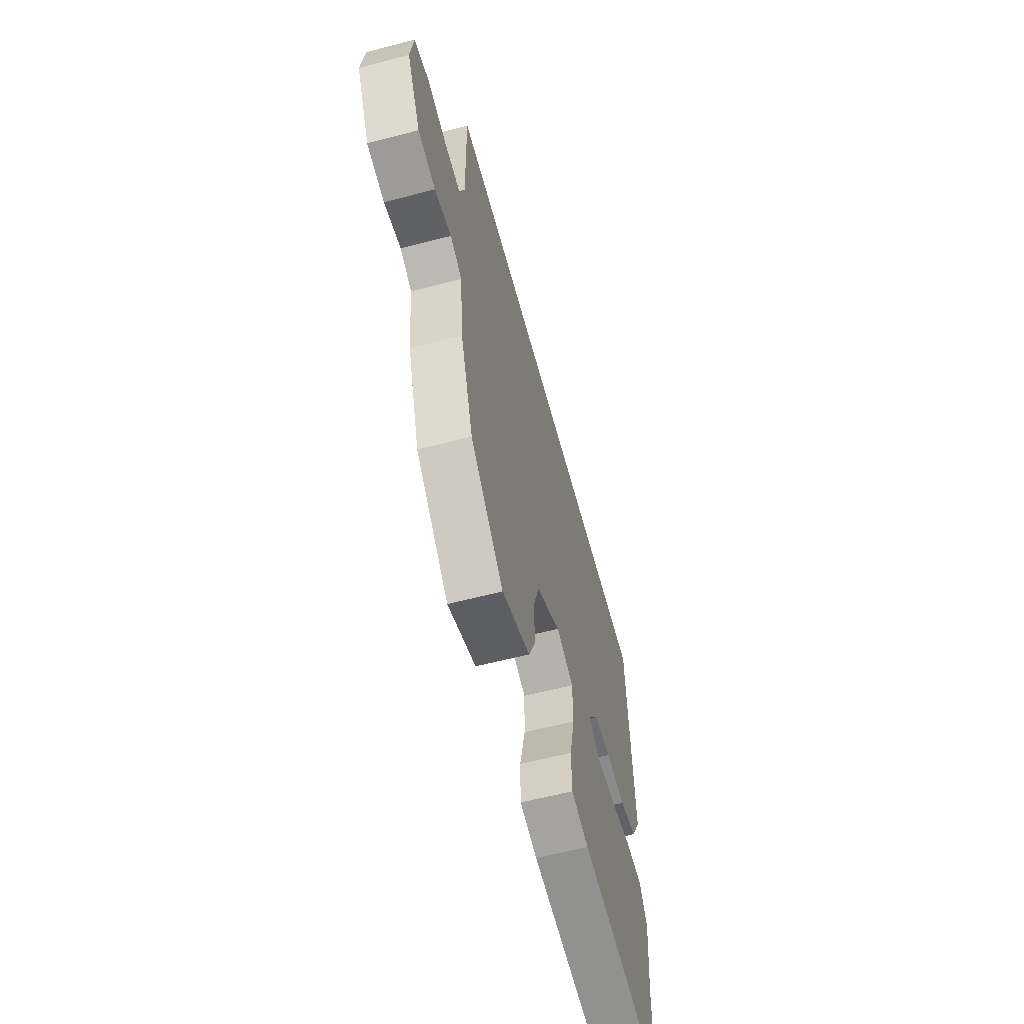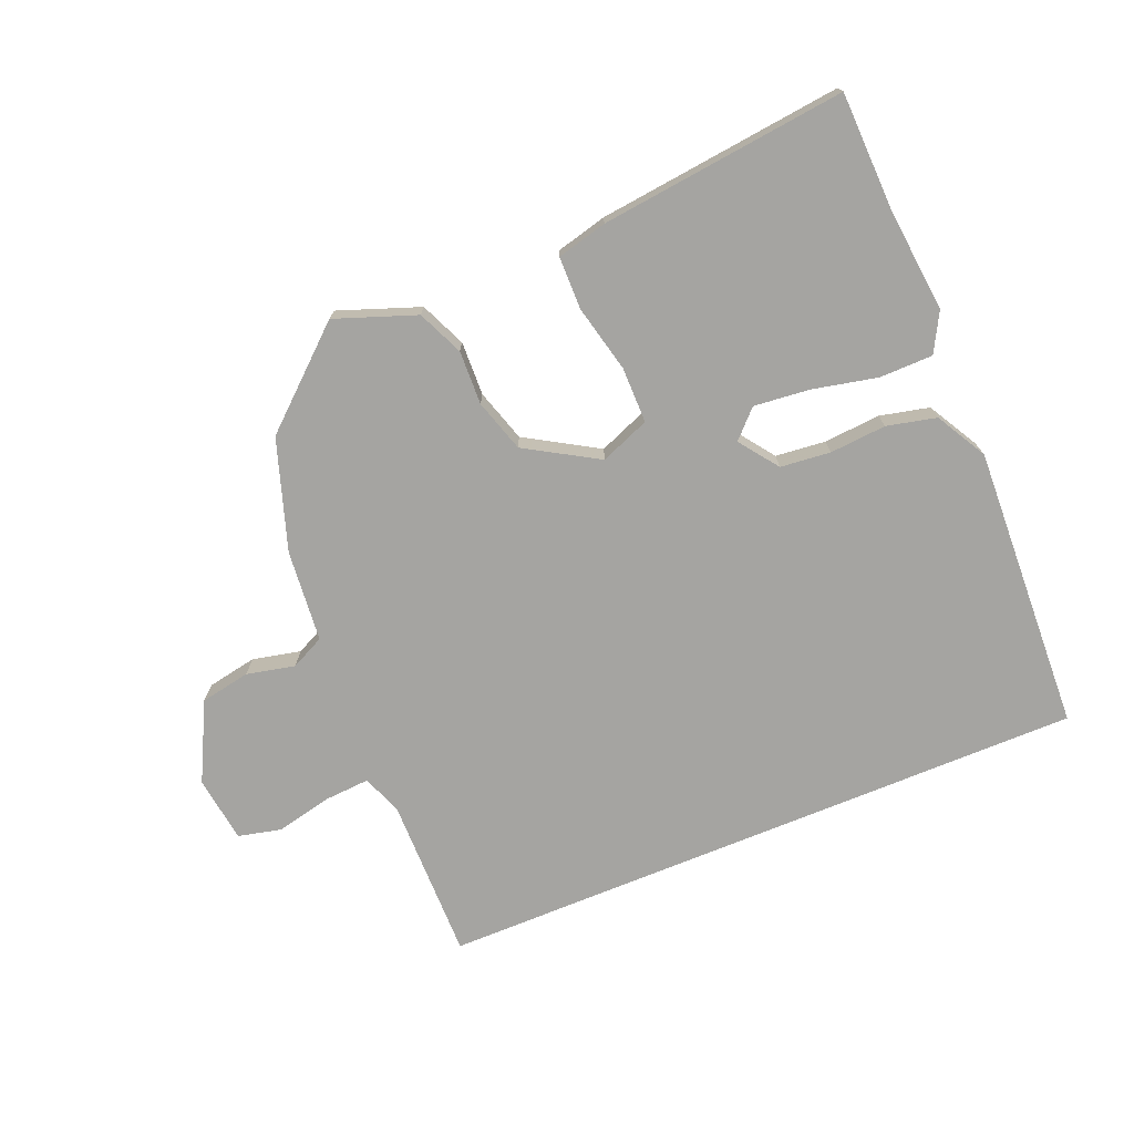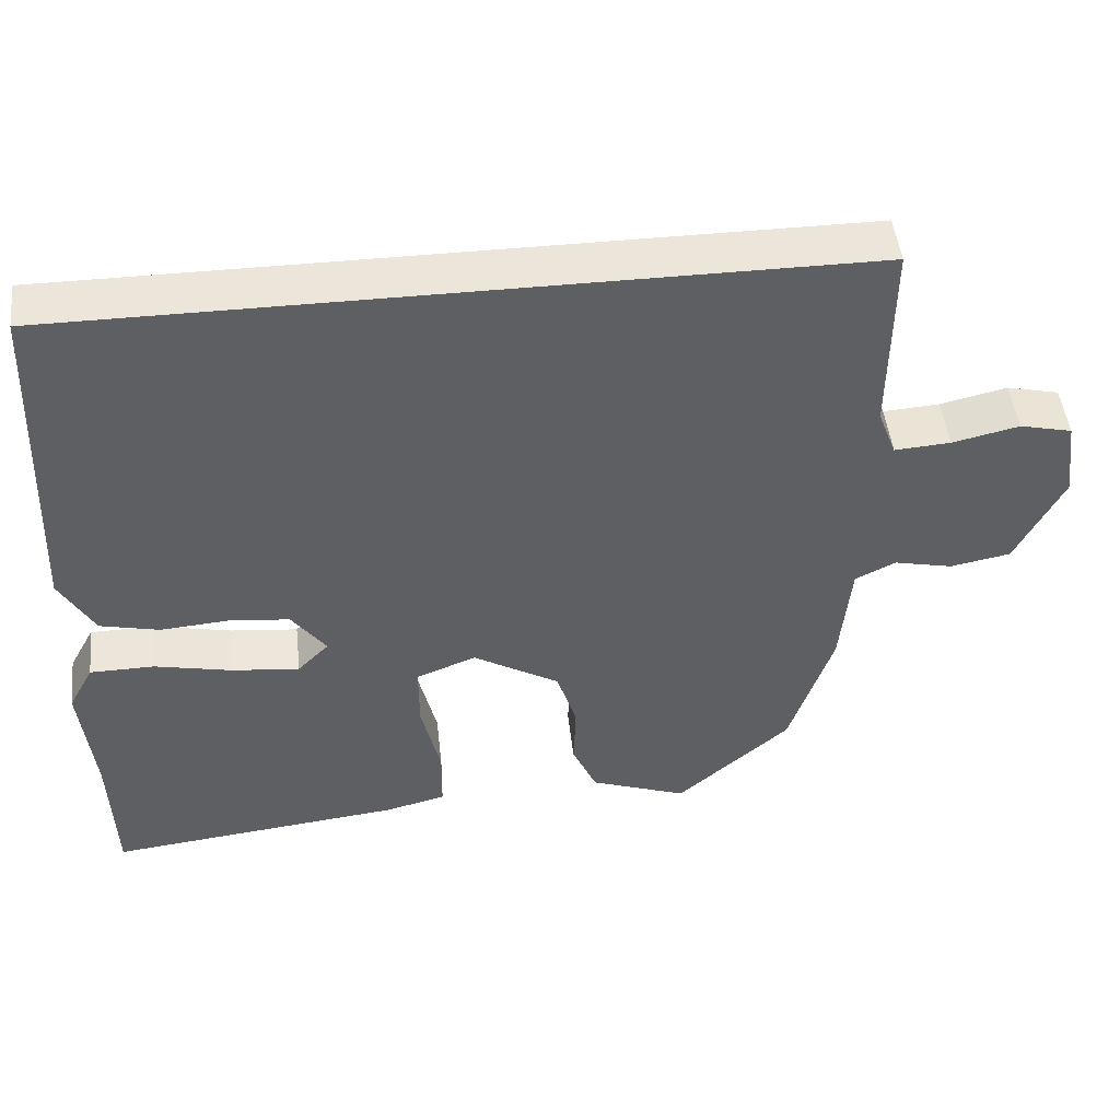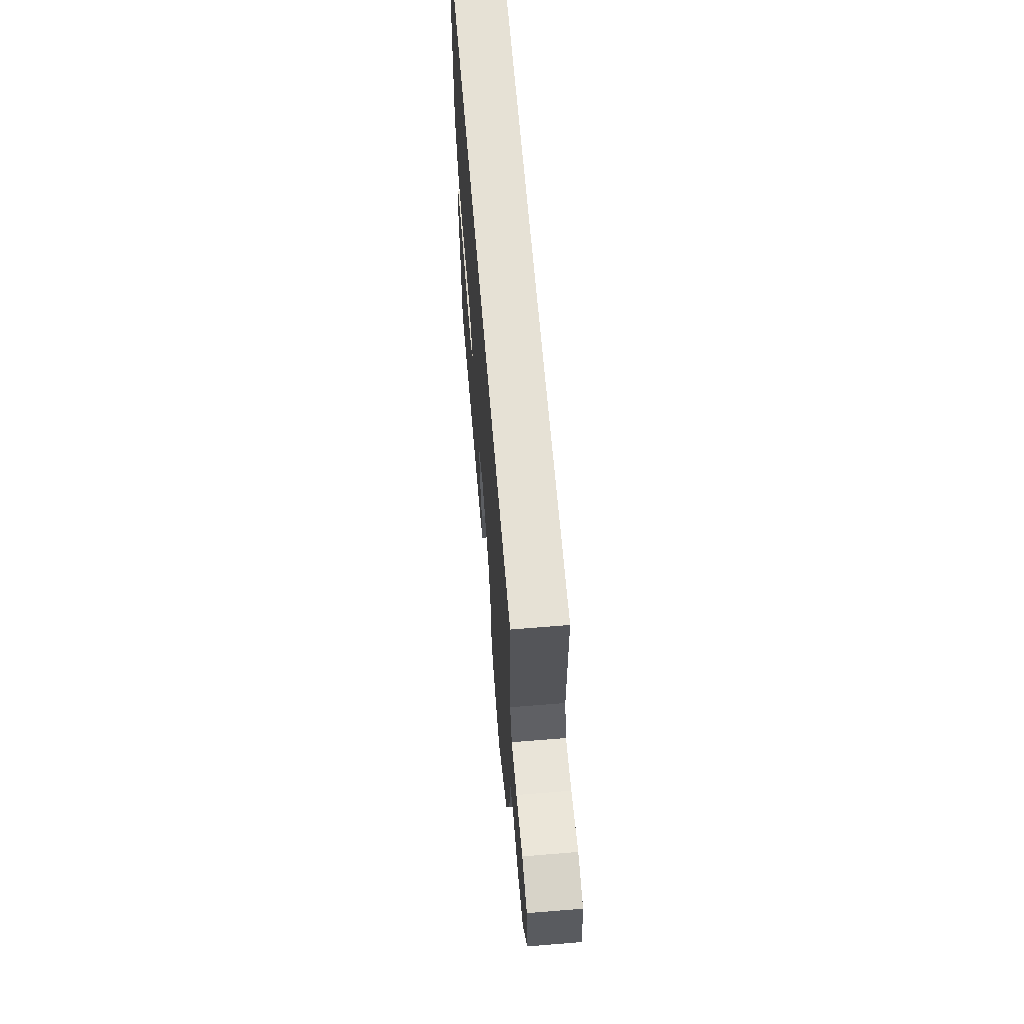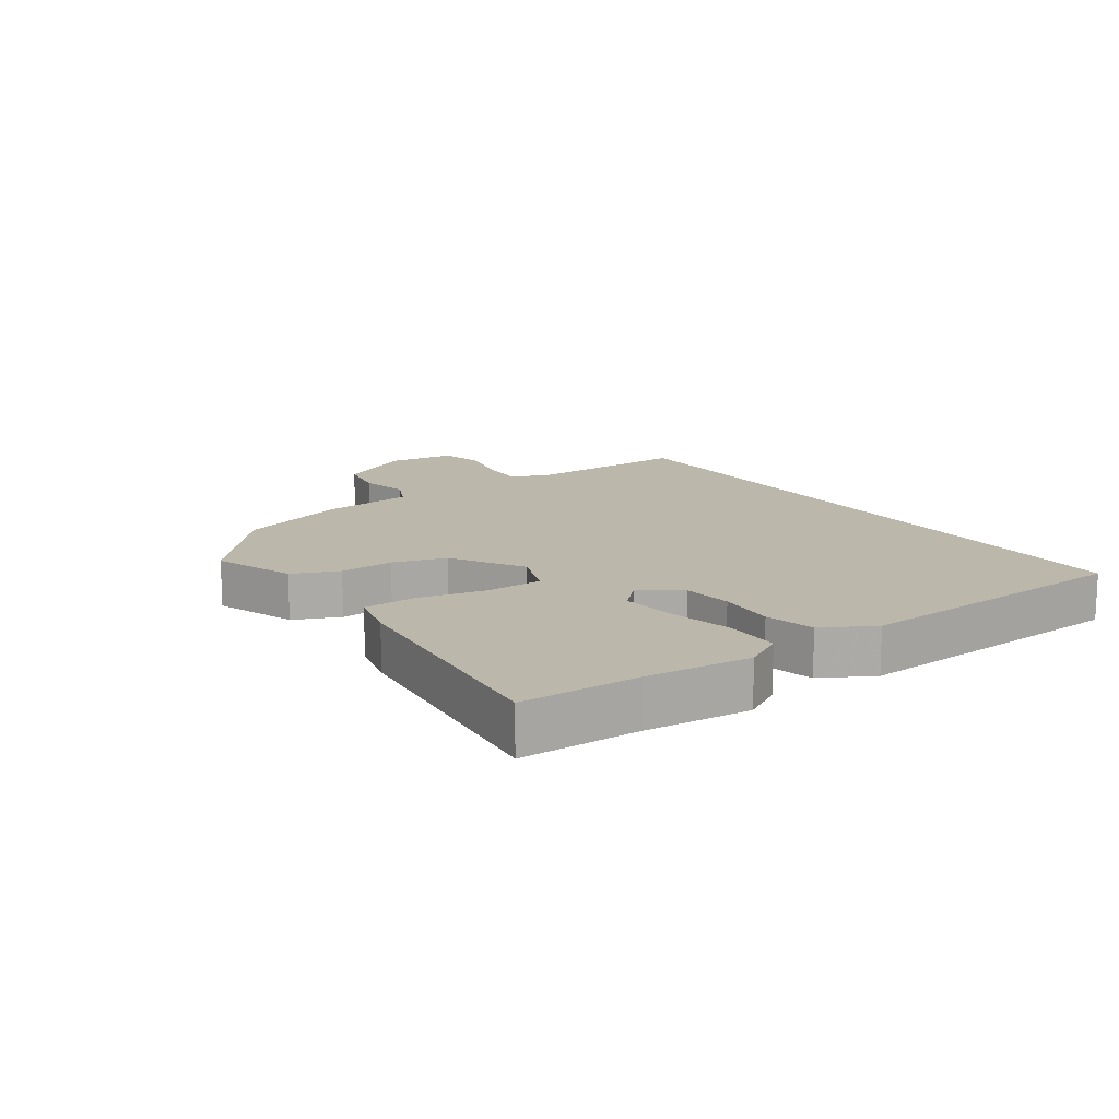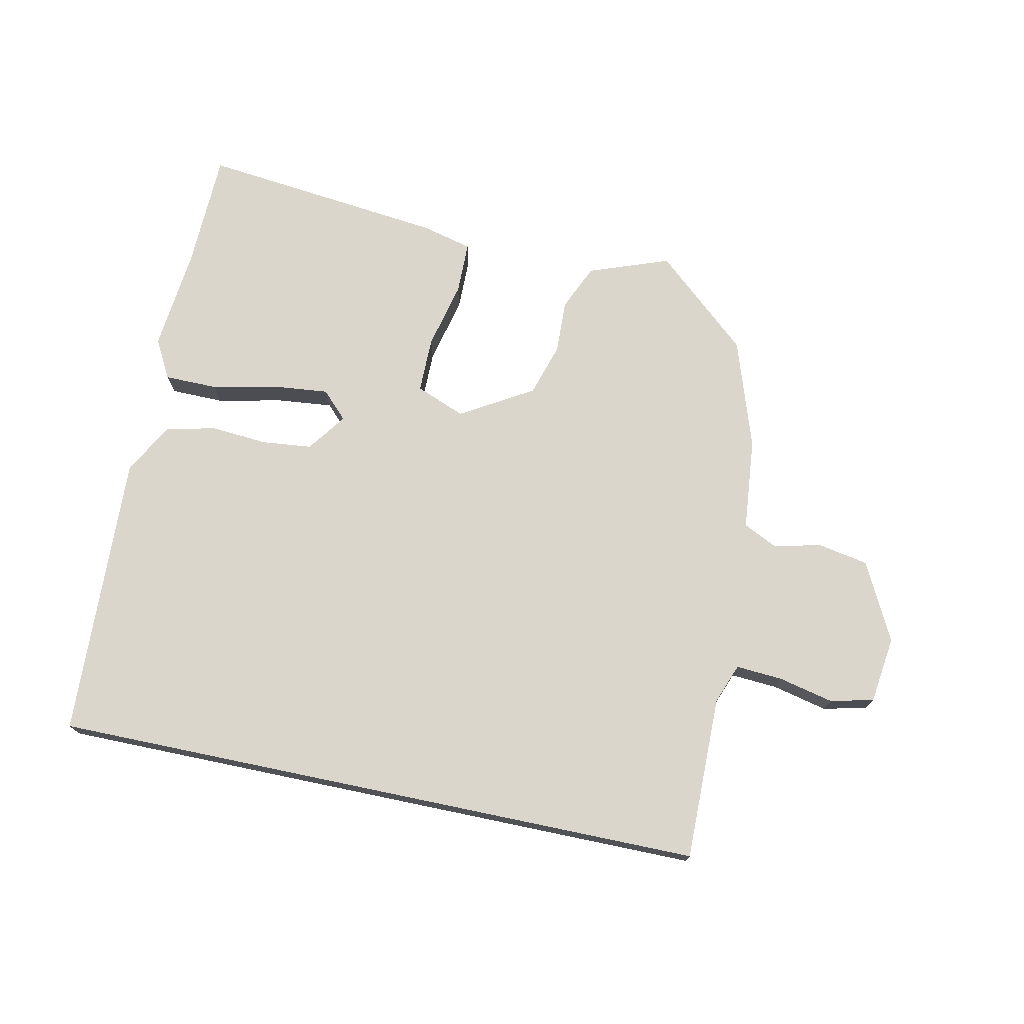
<metadata>
{"format":"obj","ext":"obj","renderer":"f3d","projection":"perspective","resolution":1024,"background":"white","views":[{"elev":-59.8,"azim":105.0,"up":"+Z"},{"elev":-73.2,"azim":-157.6,"up":"+Y"},{"elev":48.2,"azim":-6.4,"up":"+Z"},{"elev":64.2,"azim":85.3,"up":"+Z"},{"elev":14.3,"azim":-125.2,"up":"+Y"},{"elev":73.6,"azim":11.8,"up":"+Y"}]}
</metadata>
<code>
v -0.499 0.07 -0.532
v -0.505 0.07 -0.347
v -0.522 0.07 -0.183
v -0.489 0.07 -0.122
v -0.405 0.07 -0.121
v -0.303 0.07 -0.143
v -0.215 0.07 -0.152
v -0.174 0.07 -0.11
v -0.219 0.07 -0.049
v -0.298 0.07 -0.041
v -0.387 0.07 -0.048
v -0.465 0.07 -0.03
v -0.51 0.07 0.05
v -0.491 0.07 0.5
v 0.541 0.07 0.5
v 0.539 0.07 0.242
v 0.563 0.07 0.179
v 0.636 0.07 0.184
v 0.723 0.07 0.204
v 0.791 0.07 0.188
v 0.805 0.07 0.083
v 0.743 0.07 -0.04
v 0.664 0.07 -0.055
v 0.588 0.07 -0.038
v 0.535 0.07 -0.064
v 0.521 0.07 -0.209
v 0.464 0.07 -0.382
v 0.316 0.07 -0.513
v 0.189 0.07 -0.467
v 0.157 0.07 -0.395
v 0.16 0.07 -0.31
v 0.134 0.07 -0.227
v 0.021 0.07 -0.16
v -0.057 0.07 -0.191
v -0.057 0.07 -0.279
v -0.032 0.07 -0.385
v -0.033 0.07 -0.468
v -0.112 0.07 -0.488
v -0.499 0 -0.532
v -0.505 0 -0.347
v -0.522 0 -0.183
v -0.489 0 -0.122
v -0.405 0 -0.121
v -0.303 0 -0.143
v -0.215 0 -0.152
v -0.174 0 -0.11
v -0.219 0 -0.049
v -0.298 0 -0.041
v -0.387 0 -0.048
v -0.465 0 -0.03
v -0.51 0 0.05
v -0.491 0 0.5
v 0.541 0 0.5
v 0.539 0 0.242
v 0.563 0 0.179
v 0.636 0 0.184
v 0.723 0 0.204
v 0.791 0 0.188
v 0.805 0 0.083
v 0.743 0 -0.04
v 0.664 0 -0.055
v 0.588 0 -0.038
v 0.535 0 -0.064
v 0.521 0 -0.209
v 0.464 0 -0.382
v 0.316 0 -0.513
v 0.189 0 -0.467
v 0.157 0 -0.395
v 0.16 0 -0.31
v 0.134 0 -0.227
v 0.021 0 -0.16
v -0.057 0 -0.191
v -0.057 0 -0.279
v -0.032 0 -0.385
v -0.033 0 -0.468
v -0.112 0 -0.488
f 35 36 37 38
f 34 35 38 1
f 28 29 30 31
f 28 31 32
f 25 26 27 28
f 25 28 32
f 24 25 32 33
f 22 23 24
f 21 22 24
f 18 19 20 21
f 17 18 21 24
f 16 17 24 33
f 10 11 12 13
f 9 10 13 14
f 8 9 14 15
f 3 4 5 6
f 2 3 6 7
f 34 1 2 7
f 15 16 33 34
f 7 8 15 34
f 76 75 74 73
f 39 76 73 72
f 69 68 67 66
f 70 69 66
f 66 65 64 63
f 70 66 63
f 71 70 63 62
f 62 61 60
f 62 60 59
f 59 58 57 56
f 62 59 56 55
f 71 62 55 54
f 51 50 49 48
f 52 51 48 47
f 53 52 47 46
f 44 43 42 41
f 45 44 41 40
f 45 40 39 72
f 72 71 54 53
f 72 53 46 45
f 1 39 40 2
f 2 40 41 3
f 3 41 42 4
f 4 42 43 5
f 5 43 44 6
f 6 44 45 7
f 7 45 46 8
f 8 46 47 9
f 9 47 48 10
f 10 48 49 11
f 11 49 50 12
f 12 50 51 13
f 13 51 52 14
f 14 52 53 15
f 15 53 54 16
f 16 54 55 17
f 17 55 56 18
f 18 56 57 19
f 19 57 58 20
f 20 58 59 21
f 21 59 60 22
f 22 60 61 23
f 23 61 62 24
f 24 62 63 25
f 25 63 64 26
f 26 64 65 27
f 27 65 66 28
f 28 66 67 29
f 29 67 68 30
f 30 68 69 31
f 31 69 70 32
f 32 70 71 33
f 33 71 72 34
f 34 72 73 35
f 35 73 74 36
f 36 74 75 37
f 37 75 76 38
f 38 76 39 1

</code>
